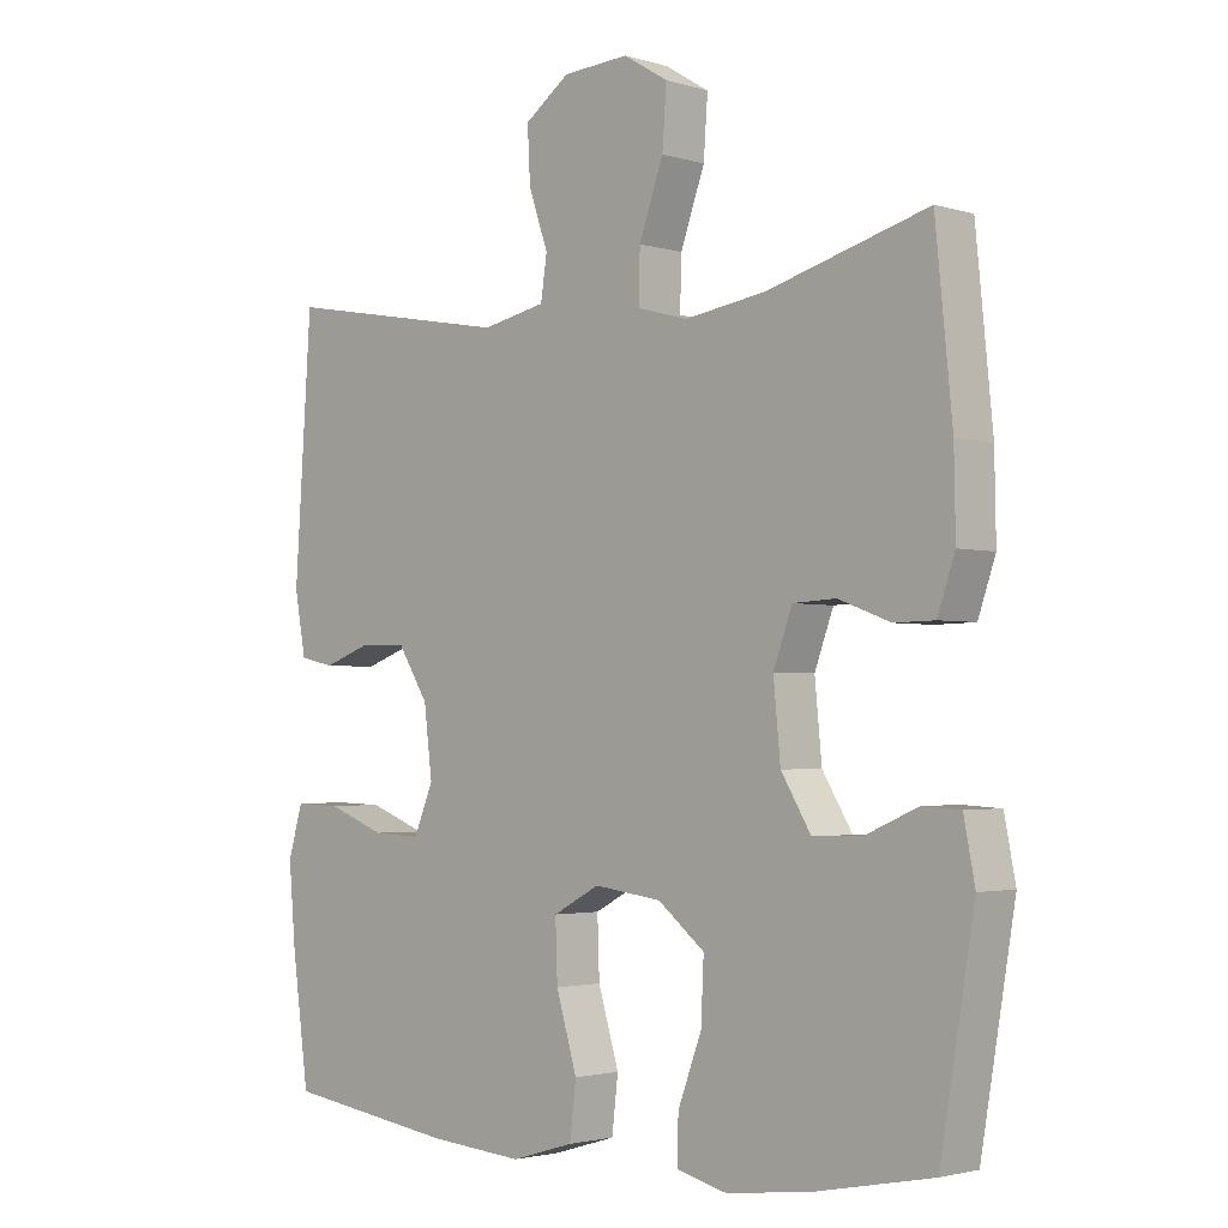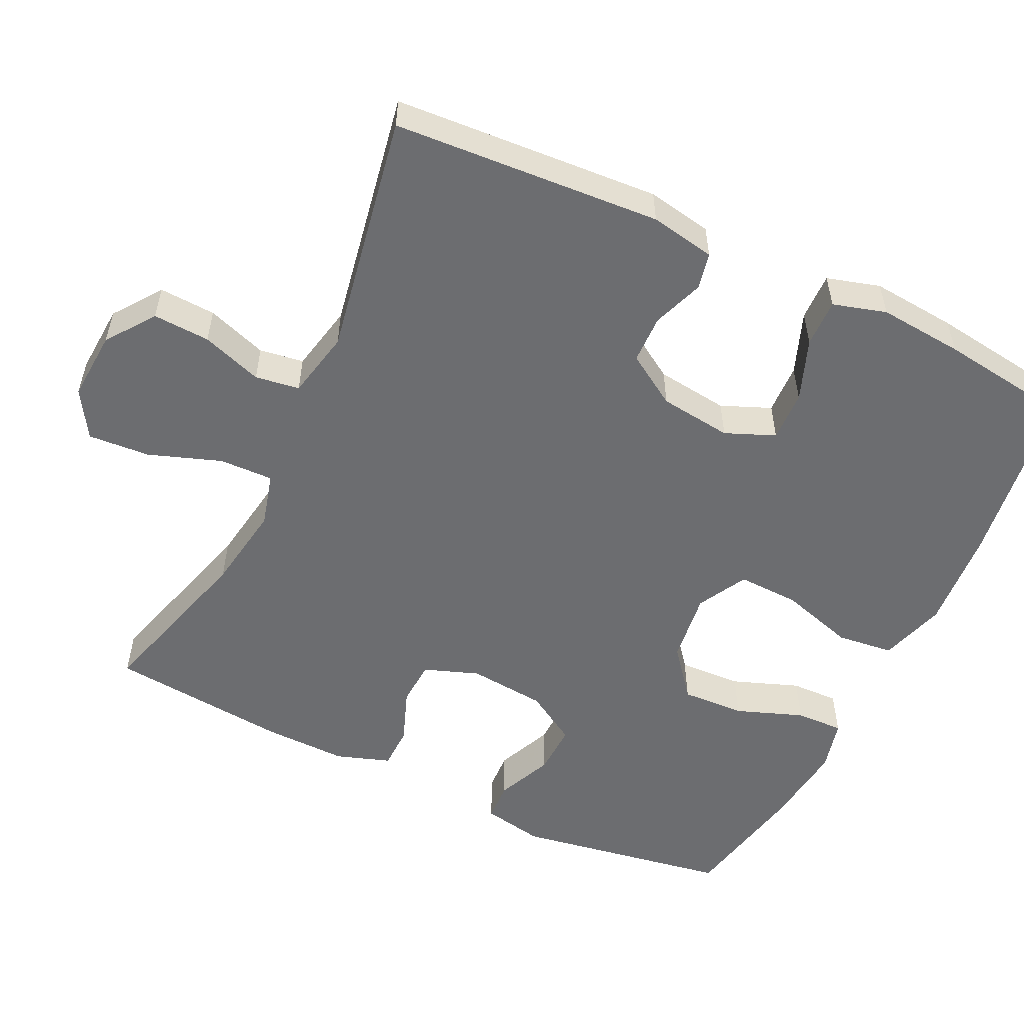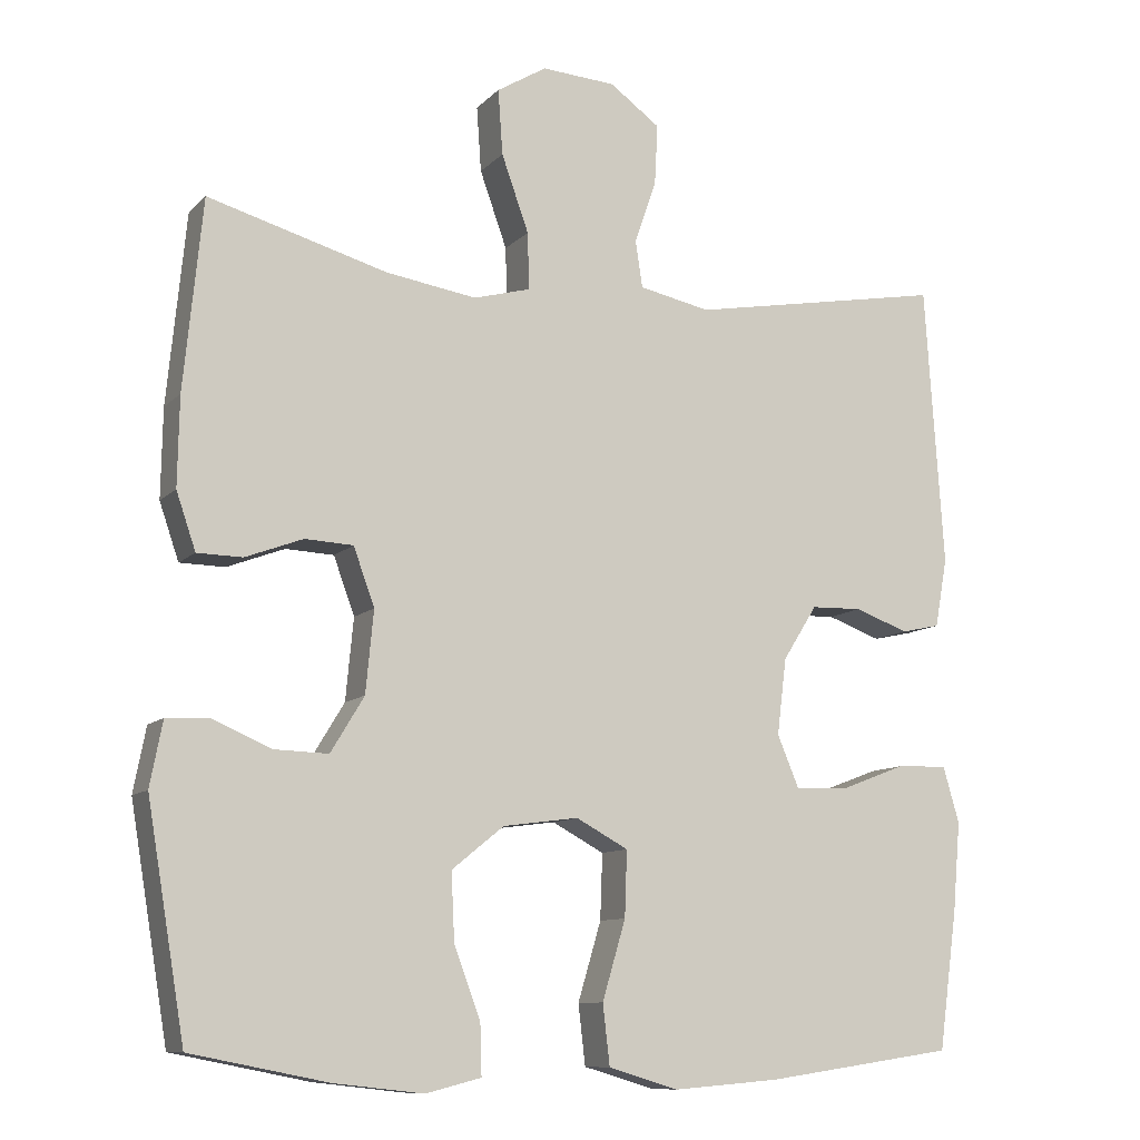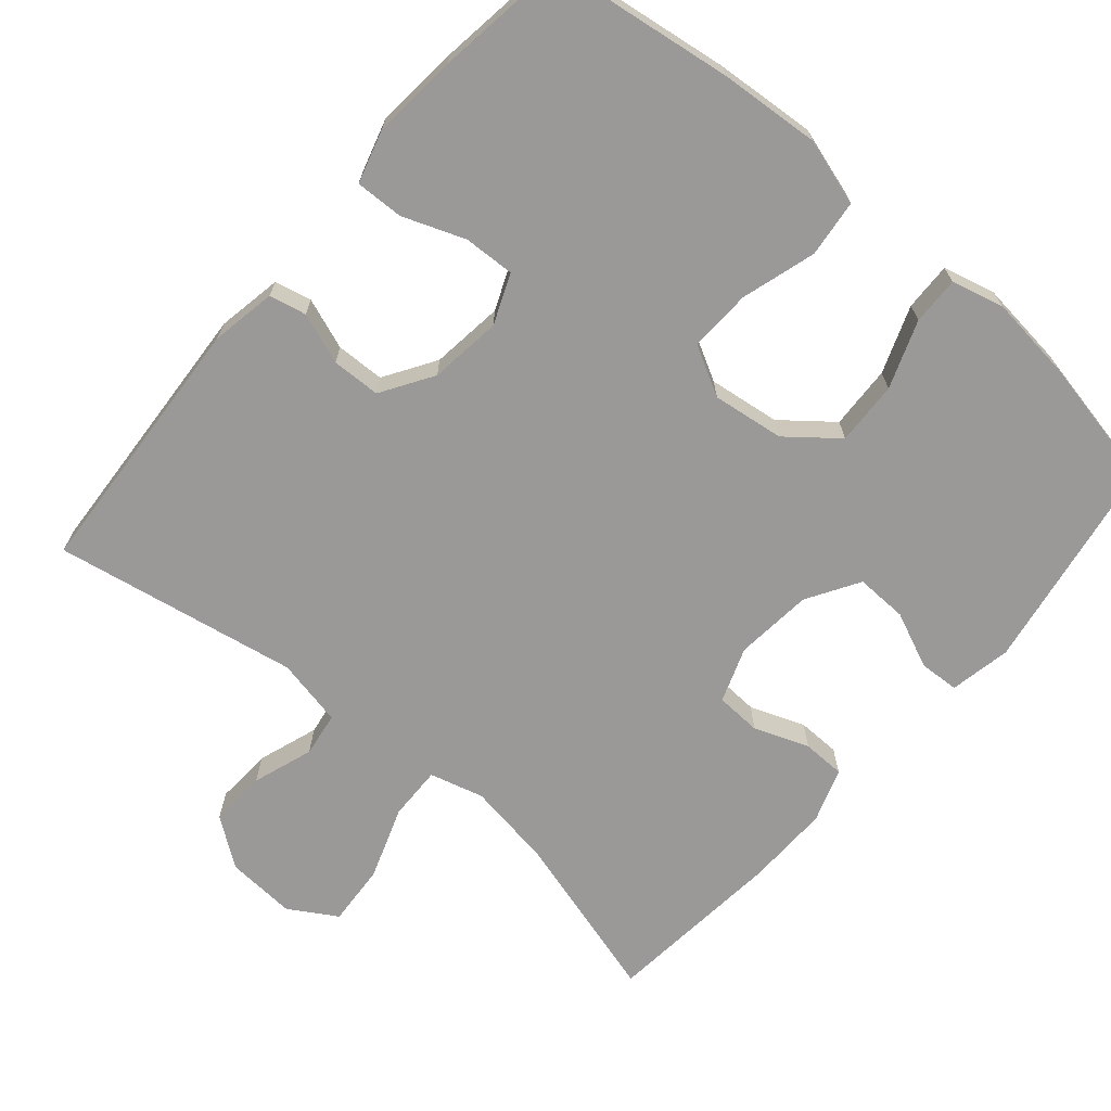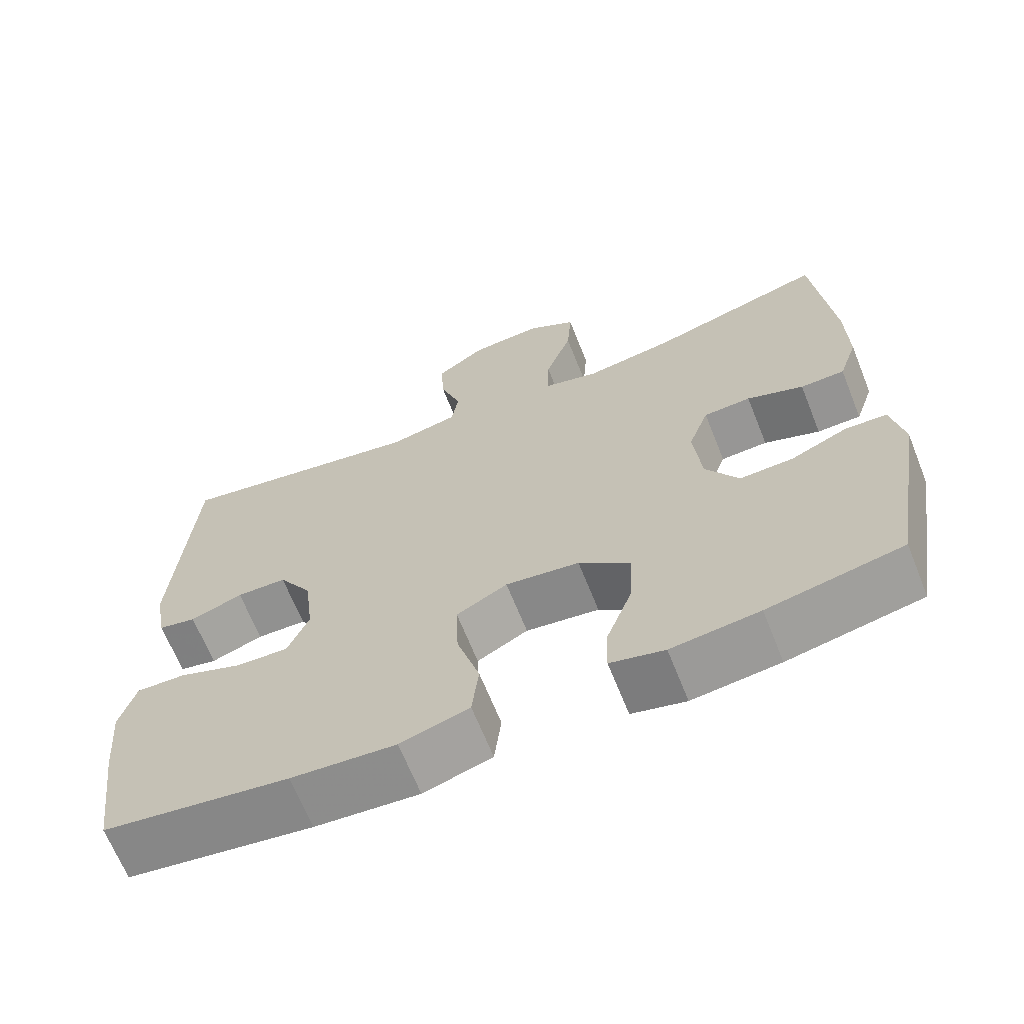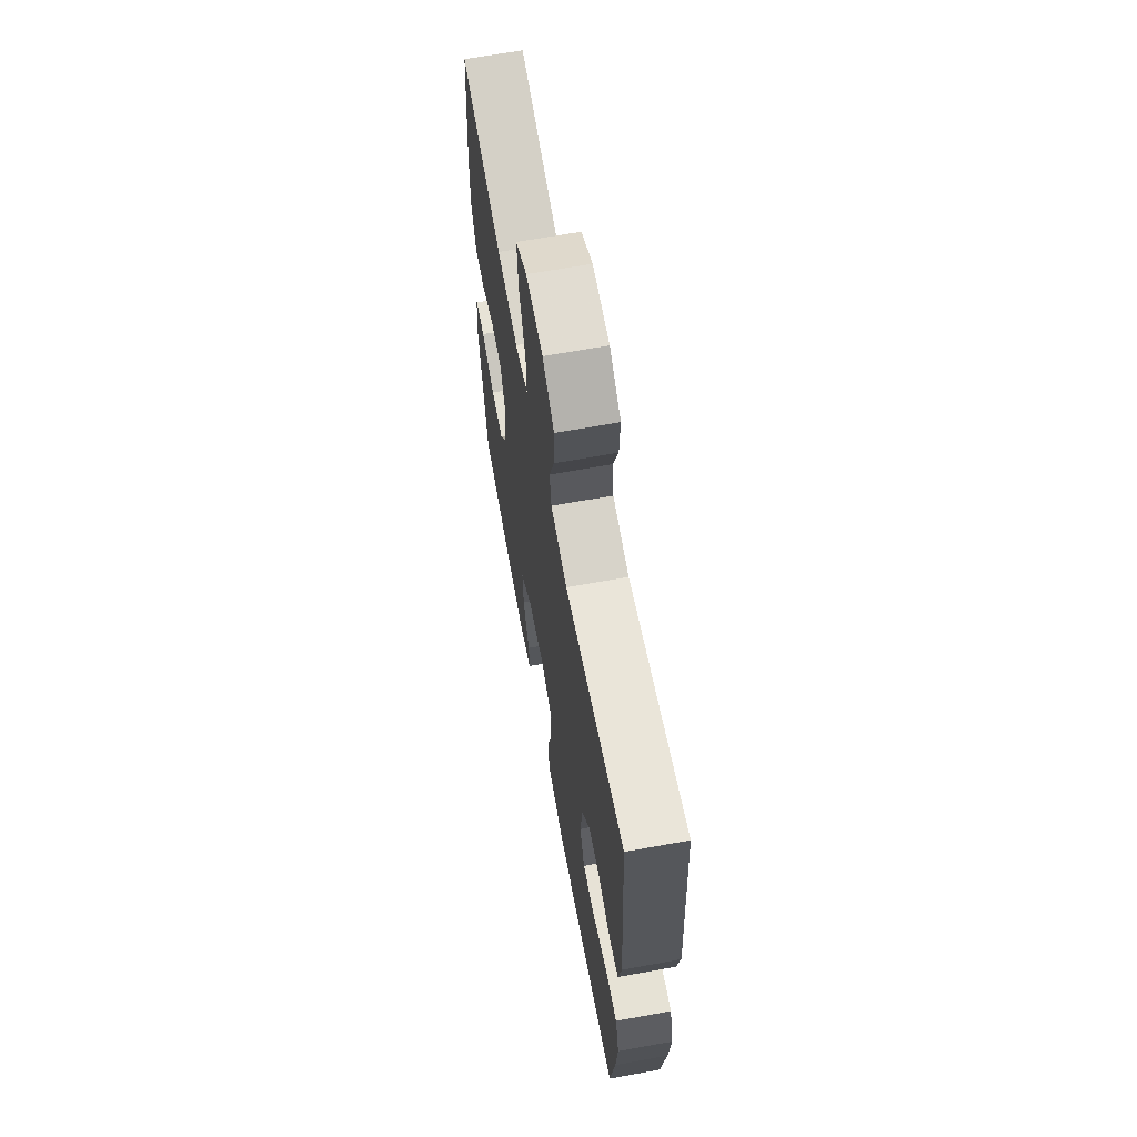
<metadata>
{"format":"obj","ext":"obj","renderer":"f3d","projection":"perspective","resolution":1024,"background":"white","views":[{"elev":-2.5,"azim":-136.2,"up":"+Z"},{"elev":-54.0,"azim":64.3,"up":"+Y"},{"elev":-10.2,"azim":-24.7,"up":"+Z"},{"elev":-68.9,"azim":139.3,"up":"+Y"},{"elev":-66.7,"azim":-158.2,"up":"+Z"},{"elev":65.6,"azim":79.6,"up":"+Z"}]}
</metadata>
<code>
v 0.5 0.07 0.5
v 0.524 0.07 0.138
v 0.508 0.07 0.05
v 0.458 0.07 0.039
v 0.389 0.07 0.064
v 0.323 0.07 0.062
v 0.279 0.07 -0.008
v 0.267 0.07 -0.106
v 0.295 0.07 -0.173
v 0.364 0.07 -0.17
v 0.448 0.07 -0.138
v 0.513 0.07 -0.136
v 0.534 0.07 -0.208
v 0.524 0.07 -0.323
v 0.5 0.07 -0.5
v 0.256 0.07 -0.535
v 0.119 0.07 -0.546
v 0.029 0.07 -0.519
v 0.02 0.07 -0.442
v 0.05 0.07 -0.341
v 0.053 0.07 -0.257
v -0.014 0.07 -0.221
v -0.111 0.07 -0.234
v -0.178 0.07 -0.288
v -0.174 0.07 -0.374
v -0.14 0.07 -0.465
v -0.138 0.07 -0.53
v -0.209 0.07 -0.548
v -0.324 0.07 -0.535
v -0.5 0.07 -0.5
v -0.549 0.07 -0.208
v -0.533 0.07 -0.125
v -0.479 0.07 -0.122
v -0.403 0.07 -0.155
v -0.333 0.07 -0.157
v -0.29 0.07 -0.086
v -0.28 0.07 0.019
v -0.307 0.07 0.093
v -0.369 0.07 0.096
v -0.443 0.07 0.068
v -0.501 0.07 0.069
v -0.526 0.07 0.142
v -0.524 0.07 0.256
v -0.5 0.07 0.5
v -0.27 0.07 0.435
v -0.153 0.07 0.417
v -0.08 0.07 0.437
v -0.082 0.07 0.51
v -0.117 0.07 0.608
v -0.123 0.07 0.692
v -0.059 0.07 0.731
v 0.036 0.07 0.725
v 0.101 0.07 0.678
v 0.097 0.07 0.601
v 0.069 0.07 0.519
v 0.078 0.07 0.459
v 0.17 0.07 0.44
v 0.5 0 0.5
v 0.524 0 0.138
v 0.508 0 0.05
v 0.458 0 0.039
v 0.389 0 0.064
v 0.323 0 0.062
v 0.279 0 -0.008
v 0.267 0 -0.106
v 0.295 0 -0.173
v 0.364 0 -0.17
v 0.448 0 -0.138
v 0.513 0 -0.136
v 0.534 0 -0.208
v 0.524 0 -0.323
v 0.5 0 -0.5
v 0.256 0 -0.535
v 0.119 0 -0.546
v 0.029 0 -0.519
v 0.02 0 -0.442
v 0.05 0 -0.341
v 0.053 0 -0.257
v -0.014 0 -0.221
v -0.111 0 -0.234
v -0.178 0 -0.288
v -0.174 0 -0.374
v -0.14 0 -0.465
v -0.138 0 -0.53
v -0.209 0 -0.548
v -0.324 0 -0.535
v -0.5 0 -0.5
v -0.549 0 -0.208
v -0.533 0 -0.125
v -0.479 0 -0.122
v -0.403 0 -0.155
v -0.333 0 -0.157
v -0.29 0 -0.086
v -0.28 0 0.019
v -0.307 0 0.093
v -0.369 0 0.096
v -0.443 0 0.068
v -0.501 0 0.069
v -0.526 0 0.142
v -0.524 0 0.256
v -0.5 0 0.5
v -0.27 0 0.435
v -0.153 0 0.417
v -0.08 0 0.437
v -0.082 0 0.51
v -0.117 0 0.608
v -0.123 0 0.692
v -0.059 0 0.731
v 0.036 0 0.725
v 0.101 0 0.678
v 0.097 0 0.601
v 0.069 0 0.519
v 0.078 0 0.459
v 0.17 0 0.44
f 53 54 55
f 52 53 55
f 51 52 55
f 50 51 55
f 49 50 55
f 48 49 55
f 47 48 55 56
f 46 47 56 57
f 43 44 45
f 42 43 45
f 41 42 45
f 40 41 45
f 39 40 45
f 38 39 45 46
f 37 38 46 57
f 32 33 34
f 31 32 34
f 30 31 34
f 29 30 34
f 28 29 34
f 27 28 34
f 26 27 34
f 25 26 34
f 24 25 34 35
f 23 24 35 36
f 18 19 20
f 17 18 20
f 16 17 20
f 15 16 20
f 14 15 20
f 13 14 20
f 12 13 20
f 11 12 20
f 10 11 20
f 9 10 20 21
f 8 9 21 22
f 3 4 5
f 2 3 5
f 1 2 5
f 57 1 5
f 57 5 6
f 36 37 57
f 23 36 57
f 22 23 57
f 8 22 57
f 7 8 57
f 6 7 57
f 112 111 110
f 112 110 109
f 112 109 108
f 112 108 107
f 112 107 106
f 112 106 105
f 113 112 105 104
f 114 113 104 103
f 102 101 100
f 102 100 99
f 102 99 98
f 102 98 97
f 102 97 96
f 103 102 96 95
f 114 103 95 94
f 91 90 89
f 91 89 88
f 91 88 87
f 91 87 86
f 91 86 85
f 91 85 84
f 91 84 83
f 91 83 82
f 92 91 82 81
f 93 92 81 80
f 77 76 75
f 77 75 74
f 77 74 73
f 77 73 72
f 77 72 71
f 77 71 70
f 77 70 69
f 77 69 68
f 77 68 67
f 78 77 67 66
f 79 78 66 65
f 62 61 60
f 62 60 59
f 62 59 58
f 62 58 114
f 63 62 114
f 114 94 93
f 114 93 80
f 114 80 79
f 114 79 65
f 114 65 64
f 114 64 63
f 1 58 59 2
f 2 59 60 3
f 3 60 61 4
f 4 61 62 5
f 5 62 63 6
f 6 63 64 7
f 7 64 65 8
f 8 65 66 9
f 9 66 67 10
f 10 67 68 11
f 11 68 69 12
f 12 69 70 13
f 13 70 71 14
f 14 71 72 15
f 15 72 73 16
f 16 73 74 17
f 17 74 75 18
f 18 75 76 19
f 19 76 77 20
f 20 77 78 21
f 21 78 79 22
f 22 79 80 23
f 23 80 81 24
f 24 81 82 25
f 25 82 83 26
f 26 83 84 27
f 27 84 85 28
f 28 85 86 29
f 29 86 87 30
f 30 87 88 31
f 31 88 89 32
f 32 89 90 33
f 33 90 91 34
f 34 91 92 35
f 35 92 93 36
f 36 93 94 37
f 37 94 95 38
f 38 95 96 39
f 39 96 97 40
f 40 97 98 41
f 41 98 99 42
f 42 99 100 43
f 43 100 101 44
f 44 101 102 45
f 45 102 103 46
f 46 103 104 47
f 47 104 105 48
f 48 105 106 49
f 49 106 107 50
f 50 107 108 51
f 51 108 109 52
f 52 109 110 53
f 53 110 111 54
f 54 111 112 55
f 55 112 113 56
f 56 113 114 57
f 57 114 58 1

</code>
